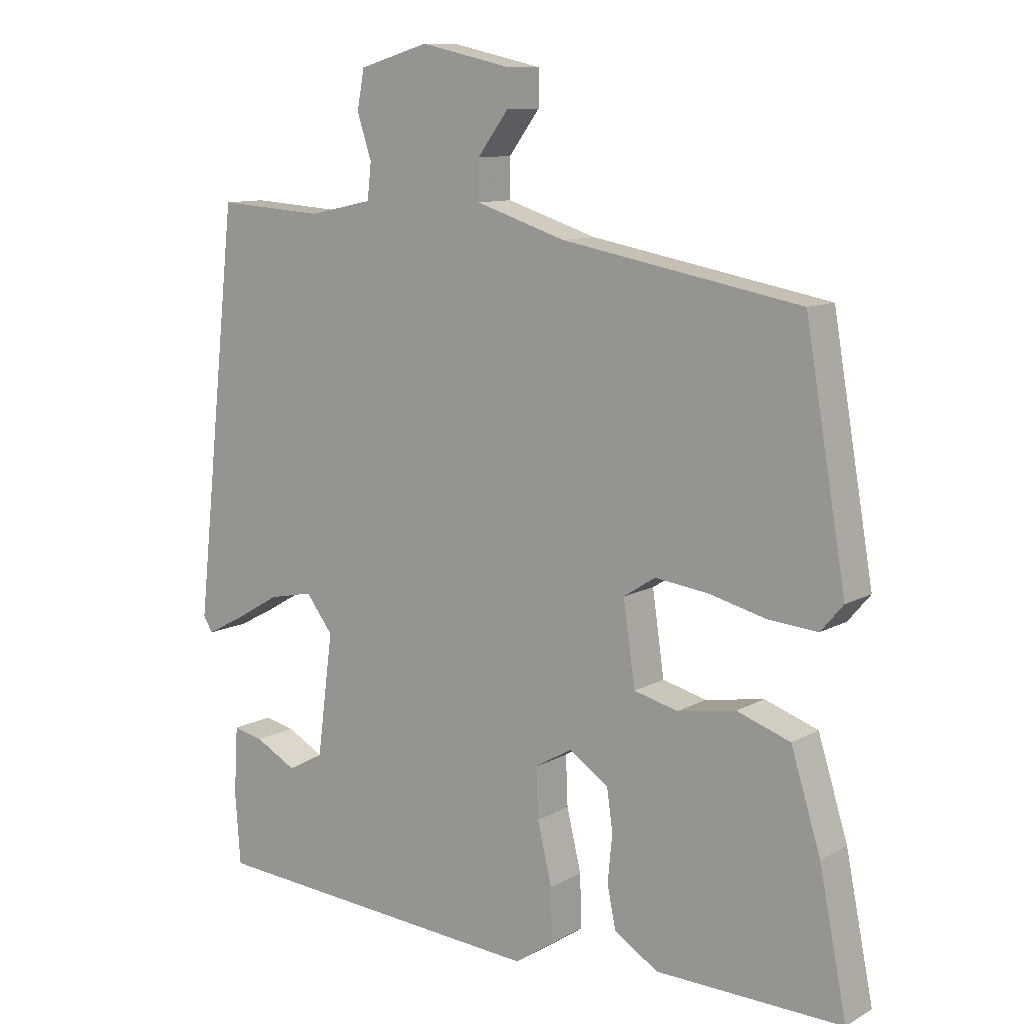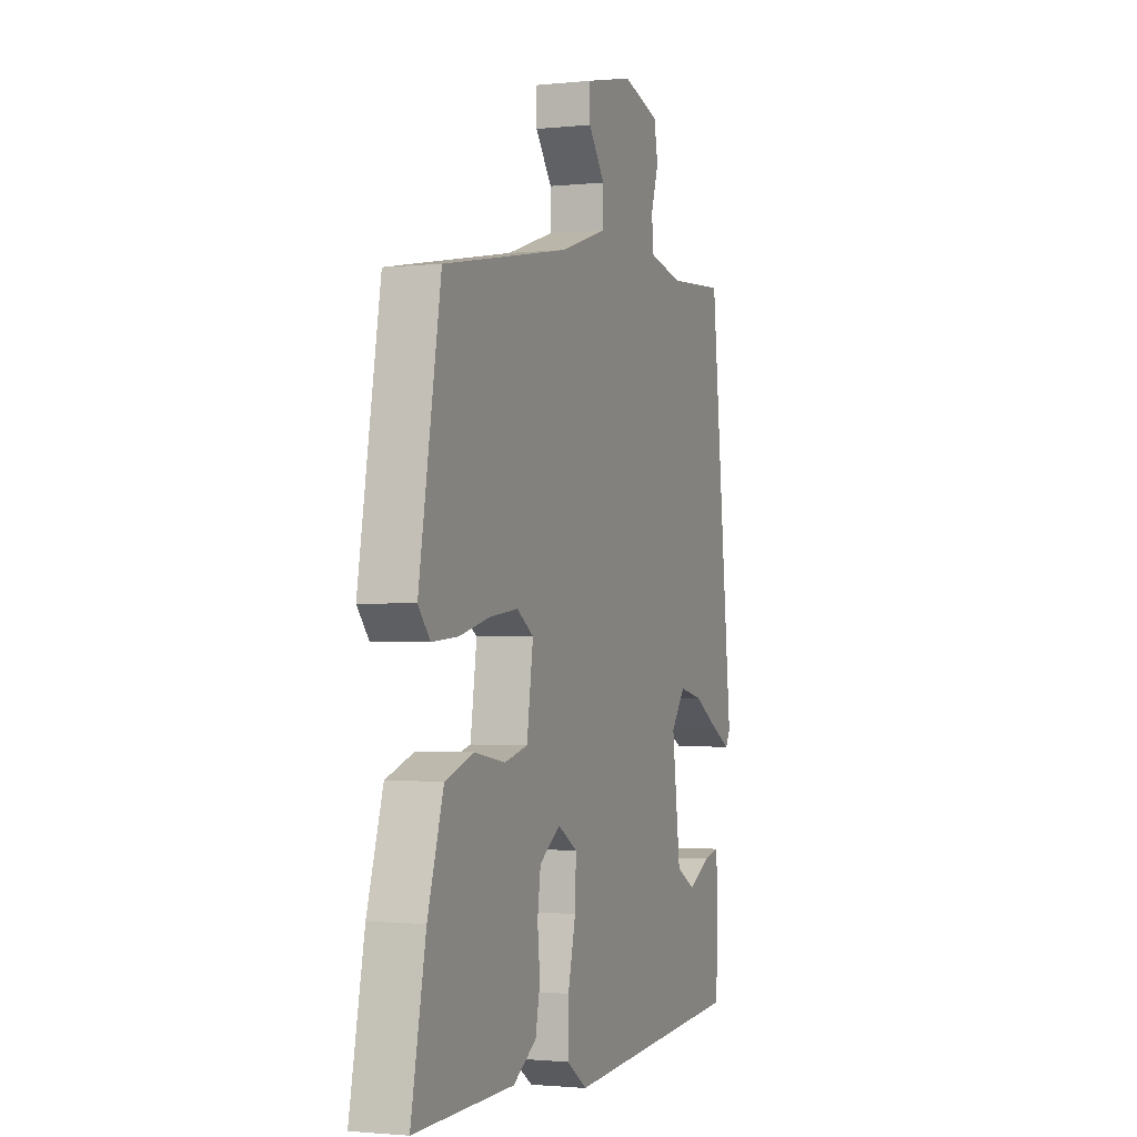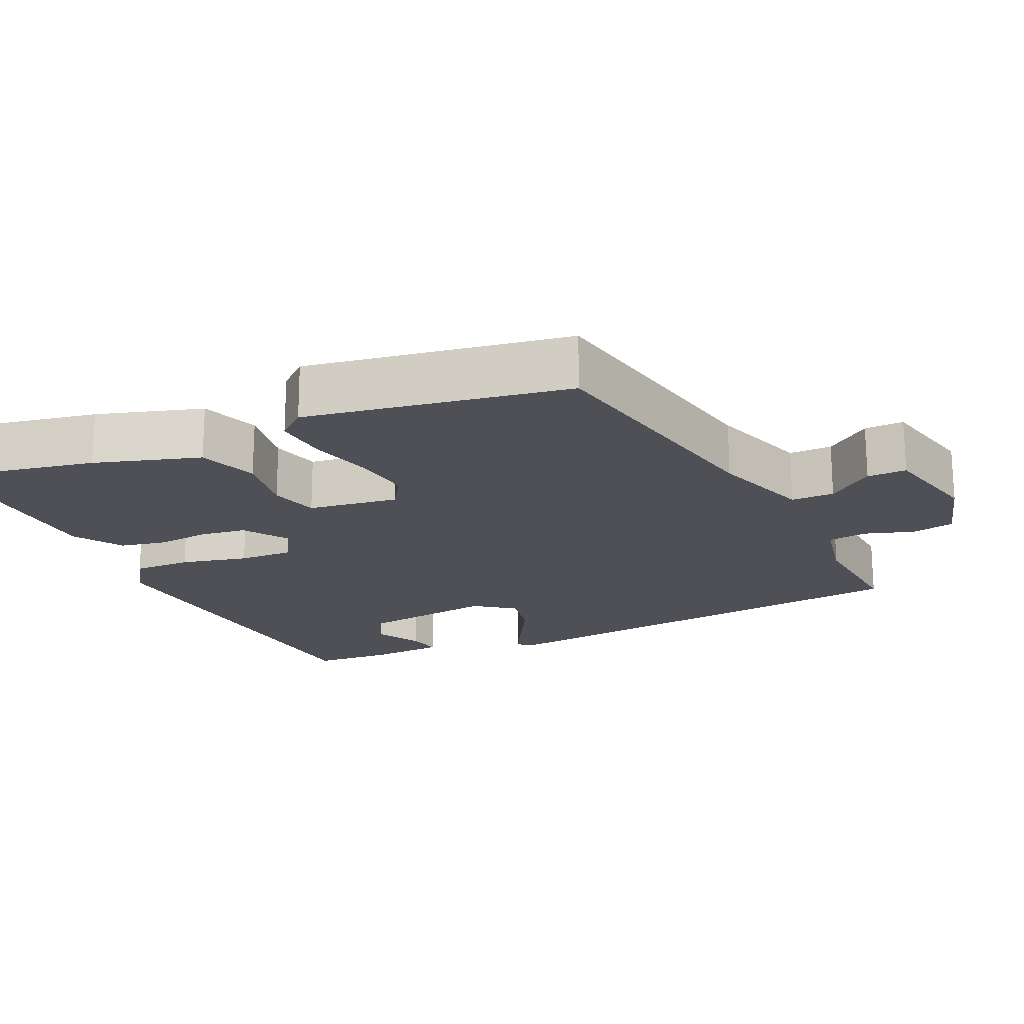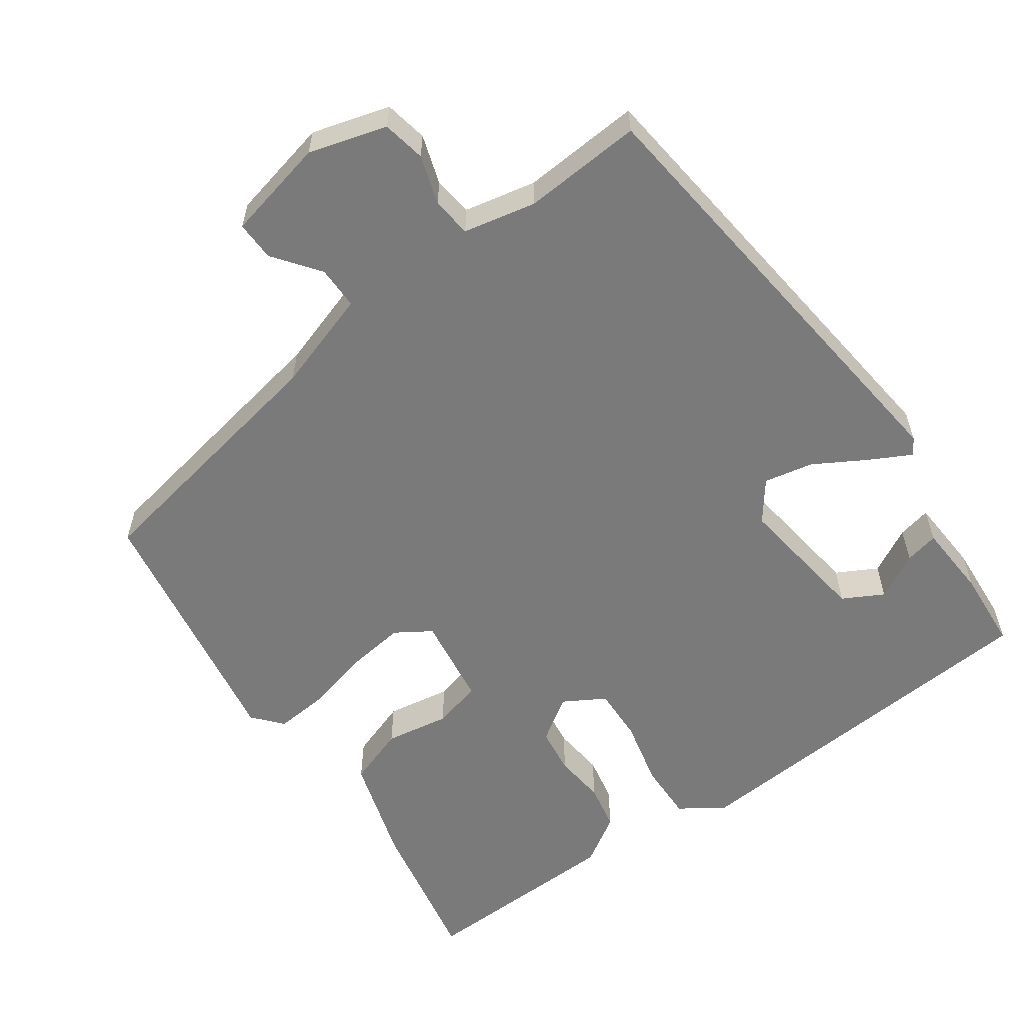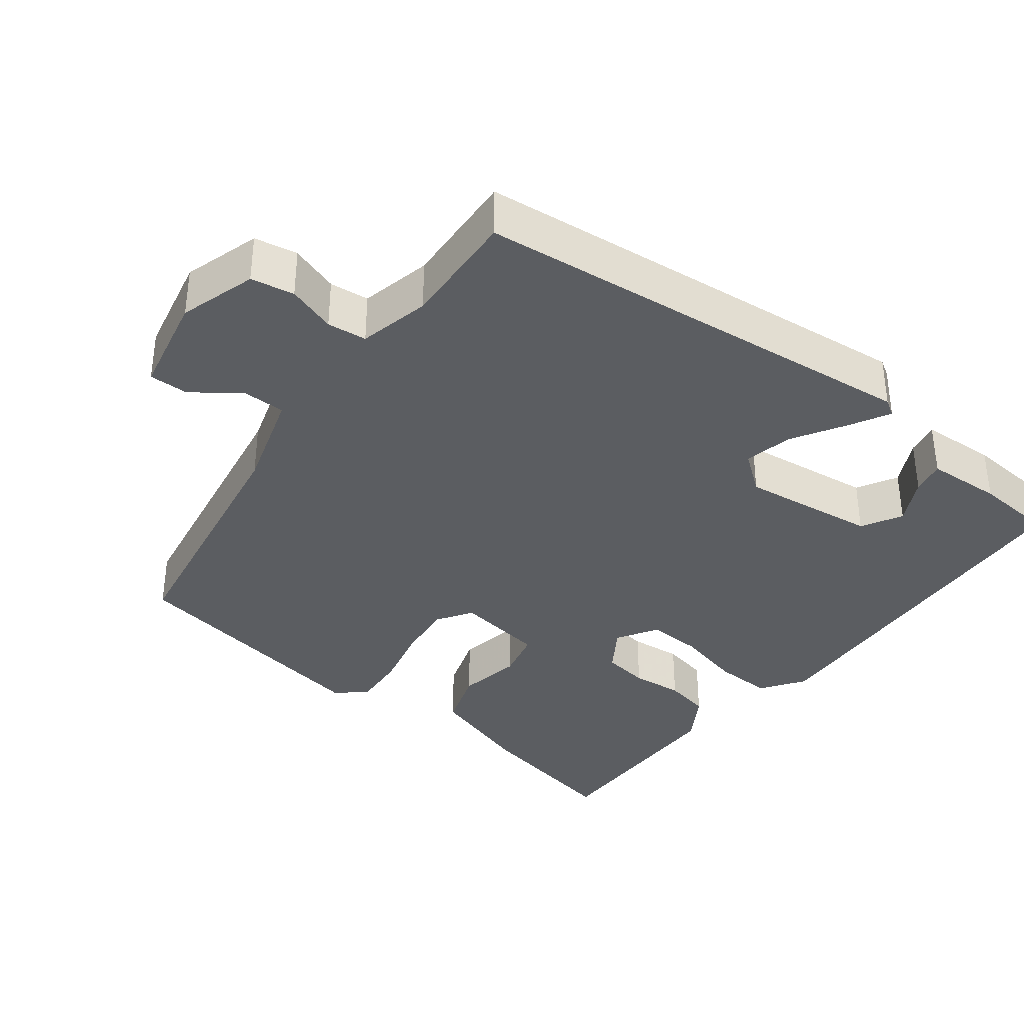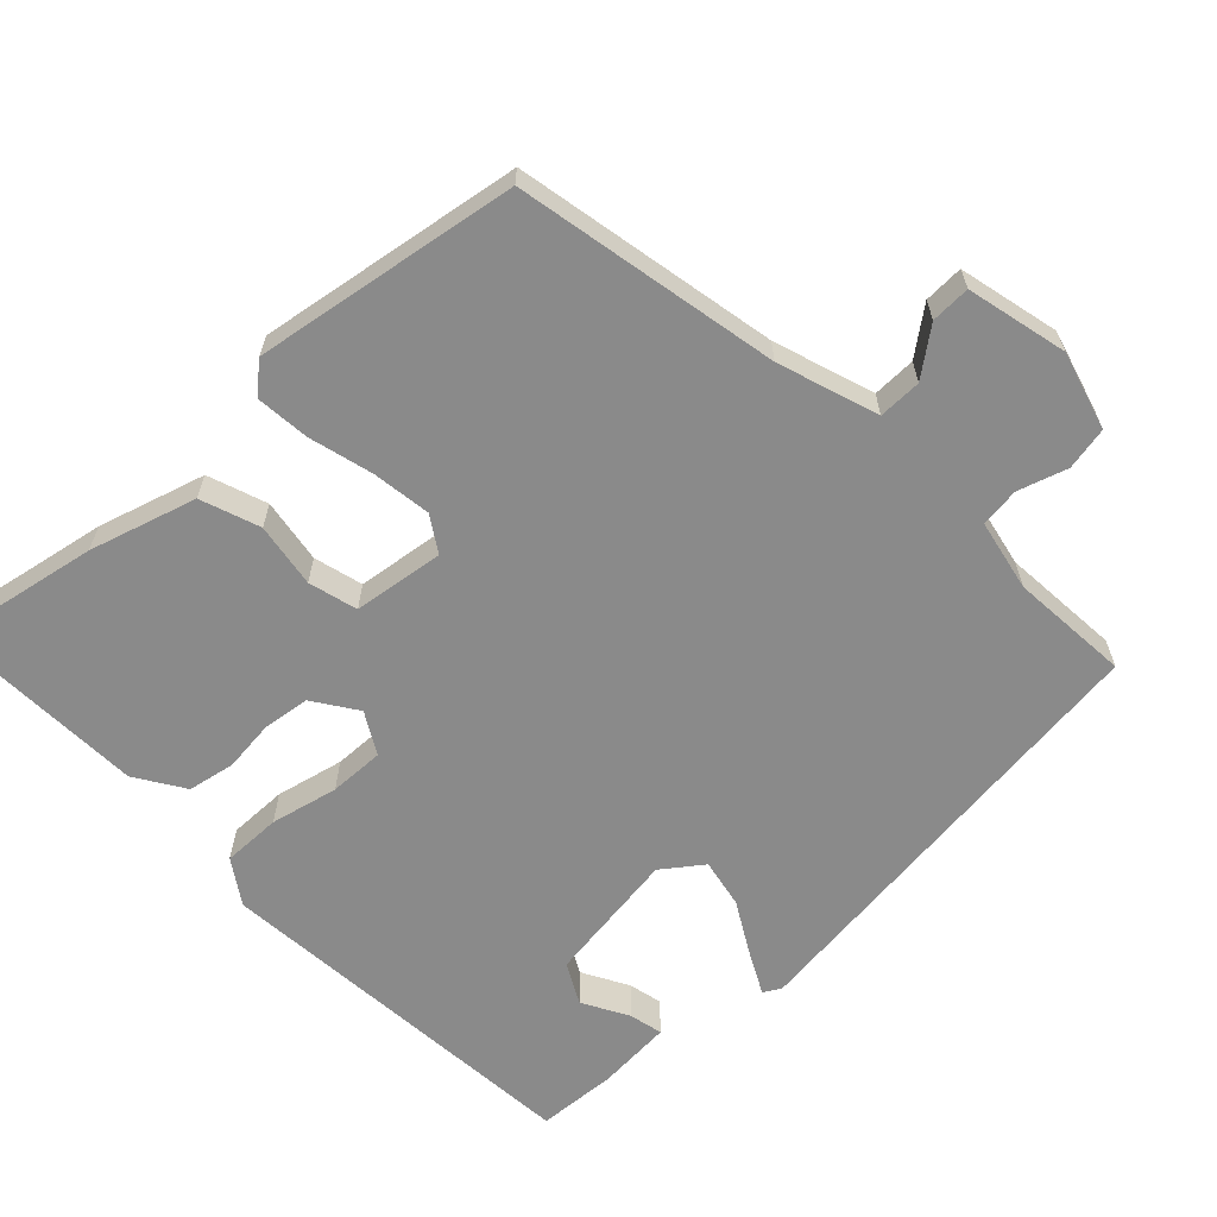
<metadata>
{"format":"obj","ext":"obj","renderer":"f3d","projection":"perspective","resolution":1024,"background":"white","views":[{"elev":10.5,"azim":-143.6,"up":"+Z"},{"elev":-1.7,"azim":-69.2,"up":"+Z"},{"elev":-19.4,"azim":-65.0,"up":"+Y"},{"elev":-58.1,"azim":35.6,"up":"+Y"},{"elev":-36.2,"azim":51.9,"up":"+Y"},{"elev":-63.4,"azim":-45.8,"up":"+Y"}]}
</metadata>
<code>
v -0.555 0.07 -0.472
v -0.513 0.07 -0.261
v -0.468 0.07 -0.116
v -0.387 0.07 -0.088
v -0.299 0.07 -0.103
v -0.232 0.07 -0.086
v -0.214 0.07 0.038
v -0.262 0.07 0.069
v -0.342 0.07 0.059
v -0.43 0.07 0.037
v -0.504 0.07 0.031
v -0.538 0.07 0.071
v -0.476 0.07 0.431
v -0.115 0.07 0.497
v 0.022 0.07 0.541
v 0.022 0.07 0.6
v -0.025 0.07 0.663
v -0.026 0.07 0.717
v 0.112 0.07 0.748
v 0.218 0.07 0.717
v 0.229 0.07 0.658
v 0.207 0.07 0.591
v 0.213 0.07 0.537
v 0.311 0.07 0.516
v 0.474 0.07 0.527
v 0.541 0.07 -0.092
v 0.527 0.07 -0.115
v 0.472 0.07 -0.086
v 0.4 0.07 -0.044
v 0.333 0.07 -0.03
v 0.292 0.07 -0.084
v 0.316 0.07 -0.269
v 0.371 0.07 -0.299
v 0.434 0.07 -0.265
v 0.48 0.07 -0.255
v 0.486 0.07 -0.358
v 0.478 0.07 -0.467
v -0.042 0.07 -0.504
v -0.101 0.07 -0.464
v -0.099 0.07 -0.384
v -0.077 0.07 -0.292
v -0.074 0.07 -0.217
v -0.13 0.07 -0.184
v -0.19 0.07 -0.224
v -0.199 0.07 -0.288
v -0.192 0.07 -0.359
v -0.205 0.07 -0.423
v -0.272 0.07 -0.465
v -0.555 0 -0.472
v -0.513 0 -0.261
v -0.468 0 -0.116
v -0.387 0 -0.088
v -0.299 0 -0.103
v -0.232 0 -0.086
v -0.214 0 0.038
v -0.262 0 0.069
v -0.342 0 0.059
v -0.43 0 0.037
v -0.504 0 0.031
v -0.538 0 0.071
v -0.476 0 0.431
v -0.115 0 0.497
v 0.022 0 0.541
v 0.022 0 0.6
v -0.025 0 0.663
v -0.026 0 0.717
v 0.112 0 0.748
v 0.218 0 0.717
v 0.229 0 0.658
v 0.207 0 0.591
v 0.213 0 0.537
v 0.311 0 0.516
v 0.474 0 0.527
v 0.541 0 -0.092
v 0.527 0 -0.115
v 0.472 0 -0.086
v 0.4 0 -0.044
v 0.333 0 -0.03
v 0.292 0 -0.084
v 0.316 0 -0.269
v 0.371 0 -0.299
v 0.434 0 -0.265
v 0.48 0 -0.255
v 0.486 0 -0.358
v 0.478 0 -0.467
v -0.042 0 -0.504
v -0.101 0 -0.464
v -0.099 0 -0.384
v -0.077 0 -0.292
v -0.074 0 -0.217
v -0.13 0 -0.184
v -0.19 0 -0.224
v -0.199 0 -0.288
v -0.192 0 -0.359
v -0.205 0 -0.423
v -0.272 0 -0.465
f 3 4 5
f 2 3 5
f 1 2 5
f 48 1 5
f 47 48 5
f 46 47 5
f 45 46 5
f 44 45 5 6
f 43 44 6 7
f 42 43 7
f 39 40 41
f 38 39 41
f 37 38 41
f 36 37 41
f 36 41 42
f 33 34 35 36
f 33 36 42
f 32 33 42
f 31 32 42 7
f 27 28 29
f 26 27 29
f 25 26 29
f 24 25 29
f 23 24 29 30
f 20 21 22
f 19 20 22
f 18 19 22
f 17 18 22
f 16 17 22
f 15 16 22 23
f 31 7 8
f 30 31 8
f 23 30 8
f 15 23 8
f 14 15 8
f 12 13 14
f 11 12 14
f 10 11 14
f 9 10 14
f 8 9 14
f 53 52 51
f 53 51 50
f 53 50 49
f 53 49 96
f 53 96 95
f 53 95 94
f 53 94 93
f 54 53 93 92
f 55 54 92 91
f 55 91 90
f 89 88 87
f 89 87 86
f 89 86 85
f 89 85 84
f 90 89 84
f 84 83 82 81
f 90 84 81
f 90 81 80
f 55 90 80 79
f 77 76 75
f 77 75 74
f 77 74 73
f 77 73 72
f 78 77 72 71
f 70 69 68
f 70 68 67
f 70 67 66
f 70 66 65
f 70 65 64
f 71 70 64 63
f 56 55 79
f 56 79 78
f 56 78 71
f 56 71 63
f 56 63 62
f 62 61 60
f 62 60 59
f 62 59 58
f 62 58 57
f 62 57 56
f 1 49 50 2
f 2 50 51 3
f 3 51 52 4
f 4 52 53 5
f 5 53 54 6
f 6 54 55 7
f 7 55 56 8
f 8 56 57 9
f 9 57 58 10
f 10 58 59 11
f 11 59 60 12
f 12 60 61 13
f 13 61 62 14
f 14 62 63 15
f 15 63 64 16
f 16 64 65 17
f 17 65 66 18
f 18 66 67 19
f 19 67 68 20
f 20 68 69 21
f 21 69 70 22
f 22 70 71 23
f 23 71 72 24
f 24 72 73 25
f 25 73 74 26
f 26 74 75 27
f 27 75 76 28
f 28 76 77 29
f 29 77 78 30
f 30 78 79 31
f 31 79 80 32
f 32 80 81 33
f 33 81 82 34
f 34 82 83 35
f 35 83 84 36
f 36 84 85 37
f 37 85 86 38
f 38 86 87 39
f 39 87 88 40
f 40 88 89 41
f 41 89 90 42
f 42 90 91 43
f 43 91 92 44
f 44 92 93 45
f 45 93 94 46
f 46 94 95 47
f 47 95 96 48
f 48 96 49 1

</code>
